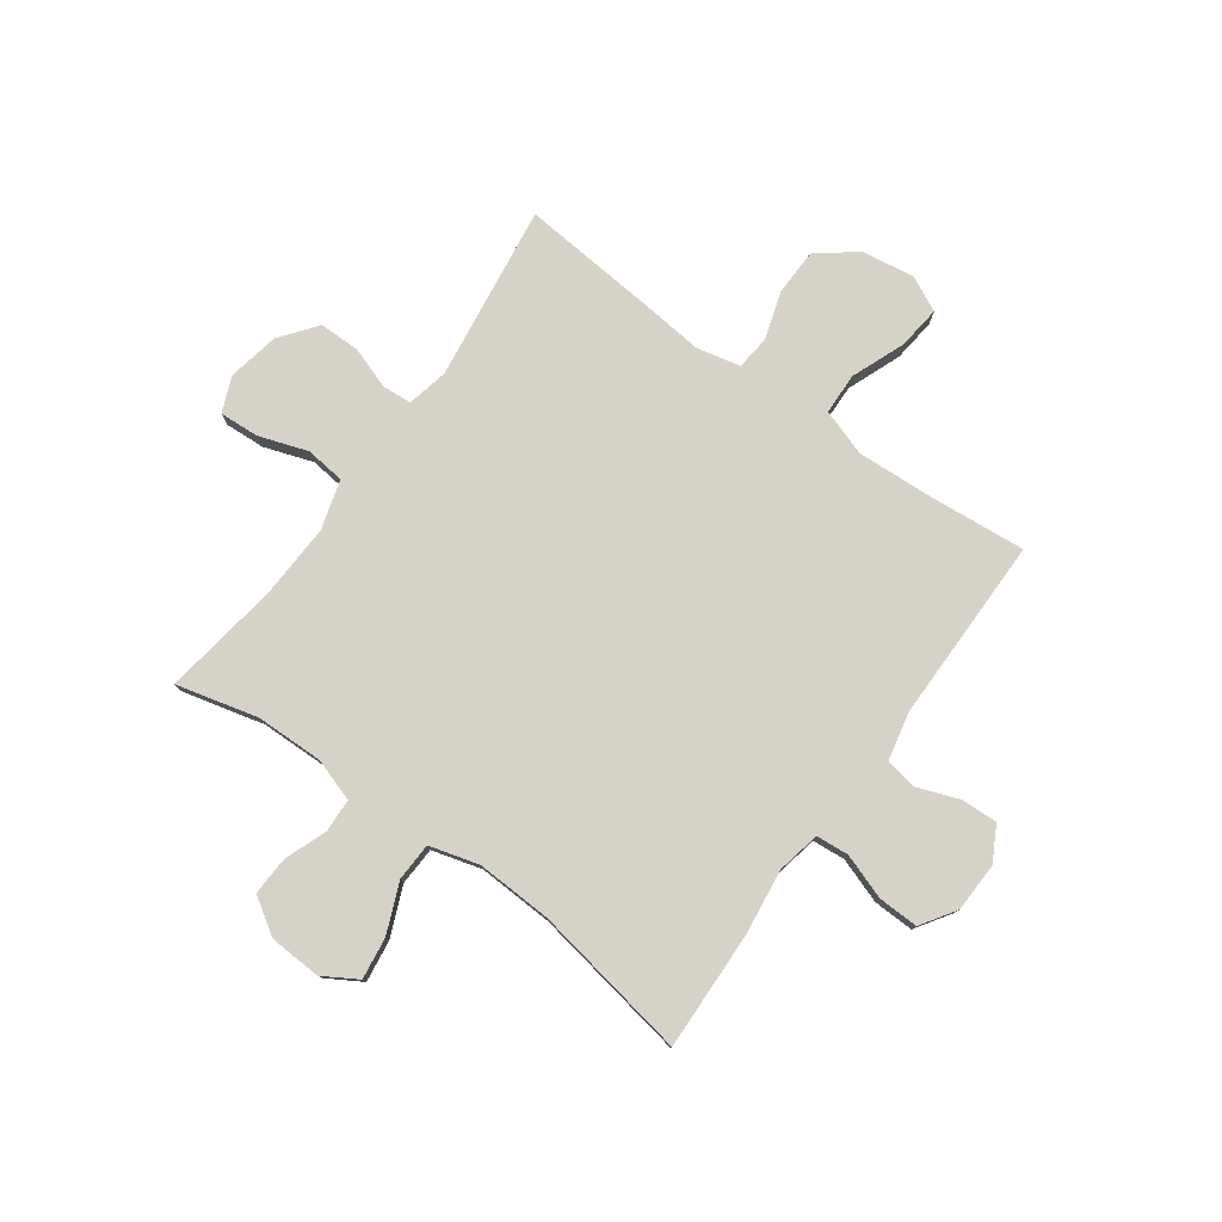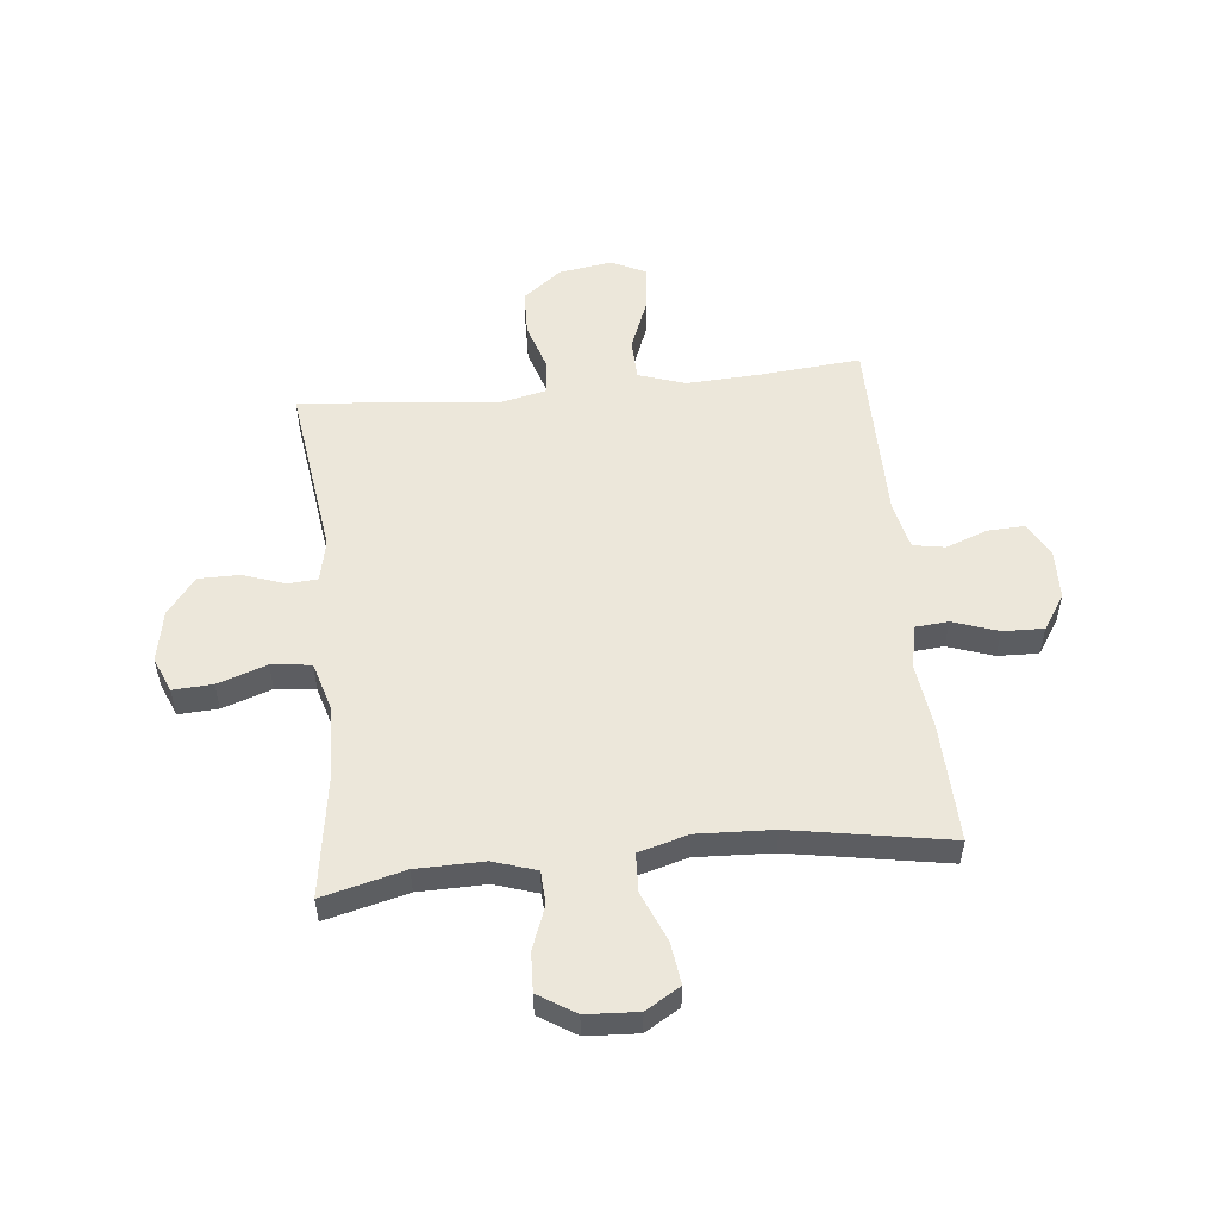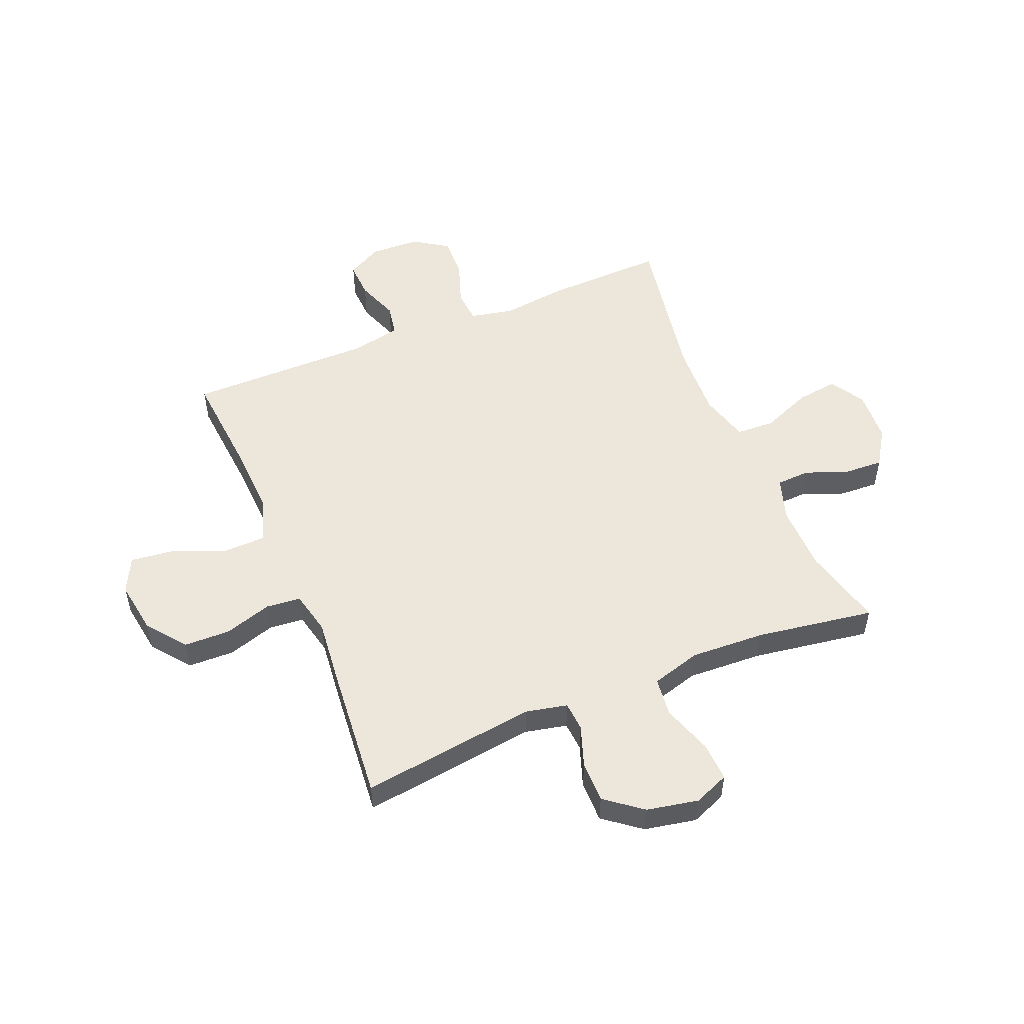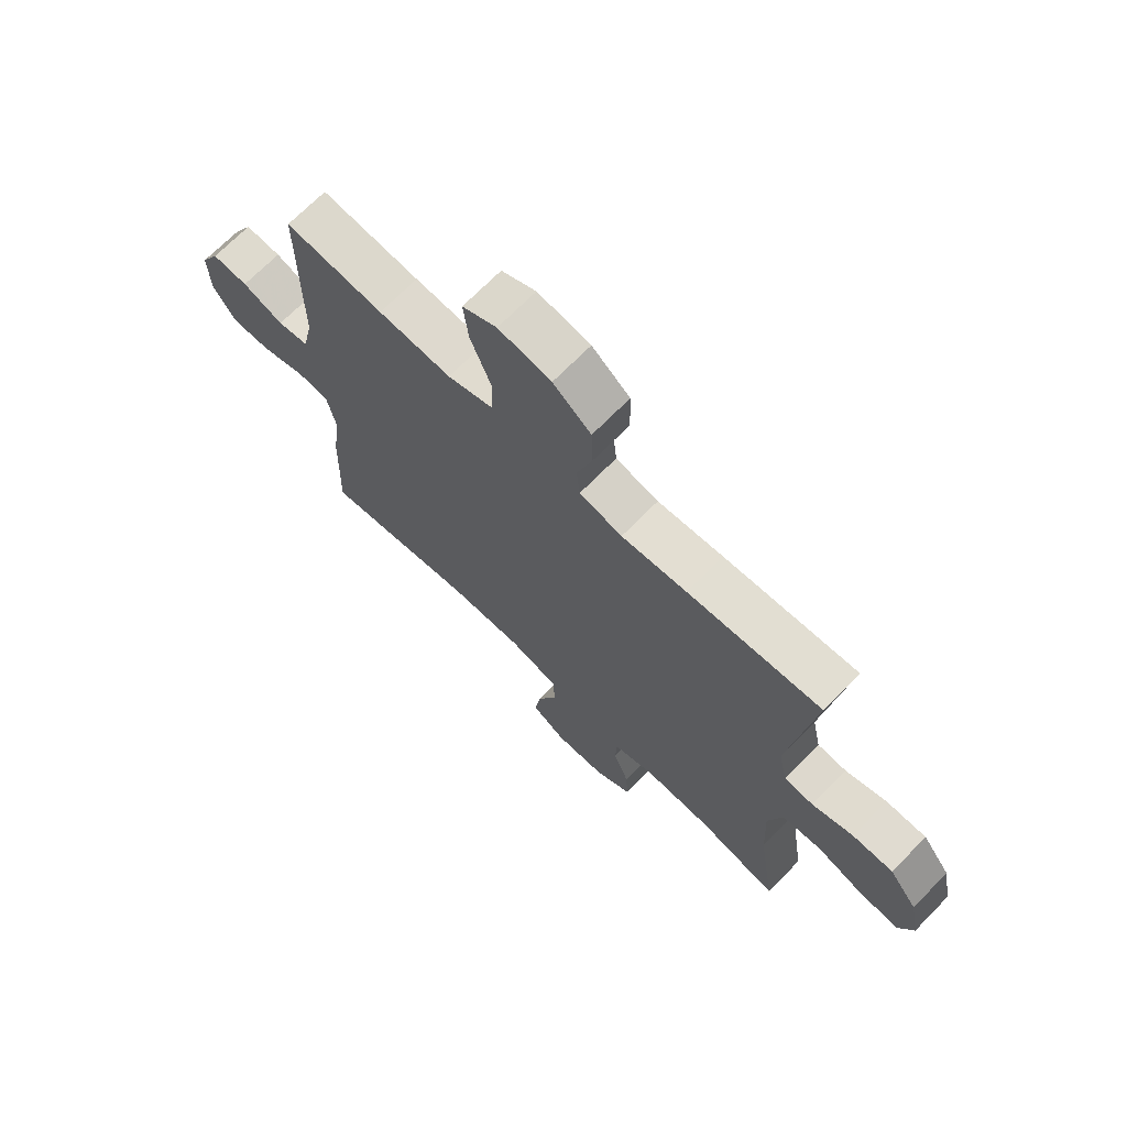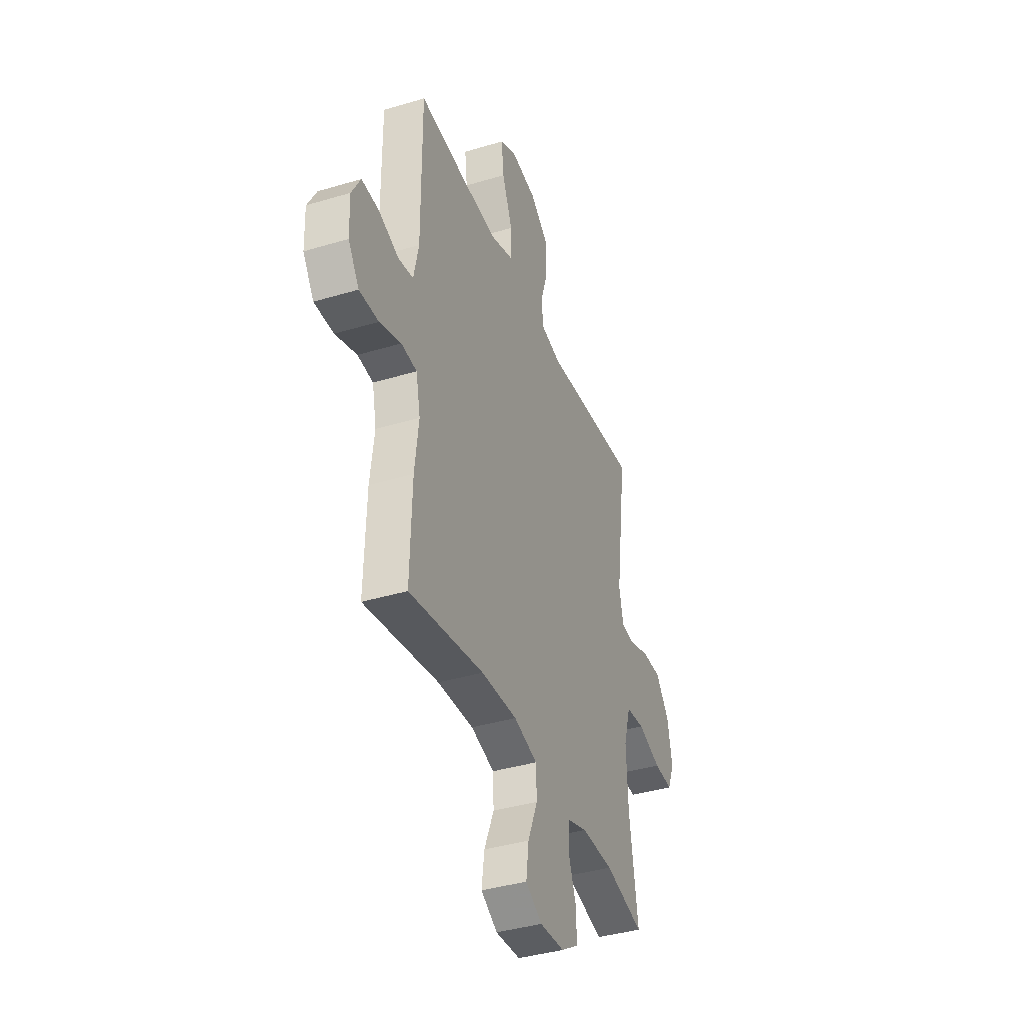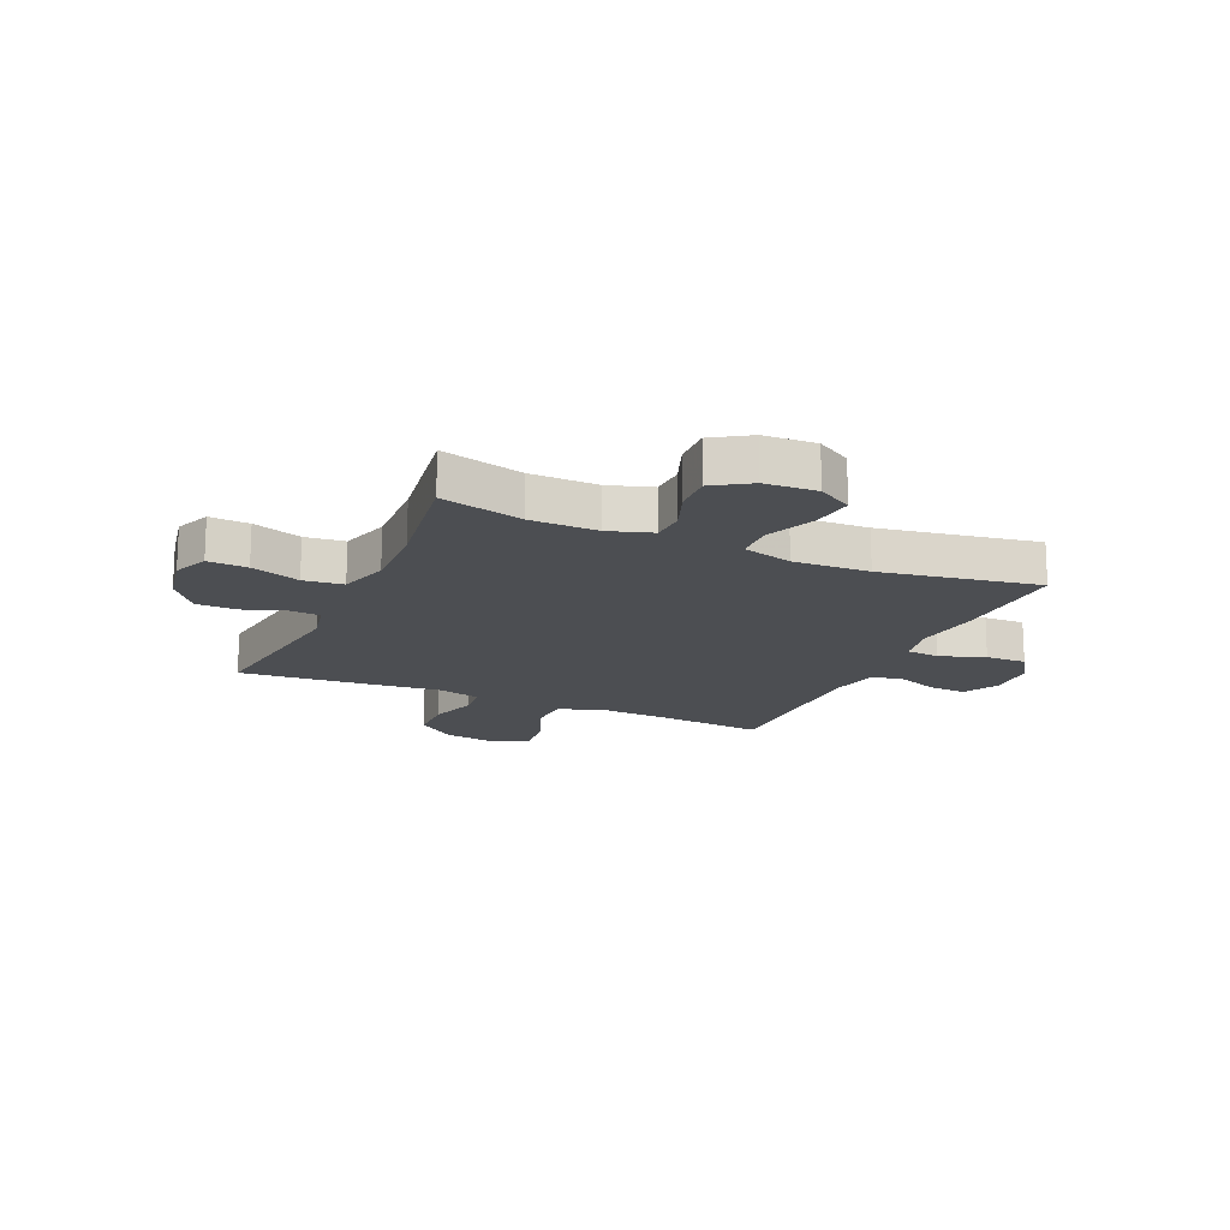
<metadata>
{"format":"obj","ext":"obj","renderer":"f3d","projection":"perspective","resolution":1024,"background":"white","views":[{"elev":78.4,"azim":-144.2,"up":"+Y"},{"elev":53.5,"azim":174.1,"up":"+Y"},{"elev":52.3,"azim":67.7,"up":"+Y"},{"elev":69.8,"azim":44.4,"up":"+Z"},{"elev":-38.8,"azim":-69.3,"up":"+Z"},{"elev":-16.7,"azim":156.0,"up":"+Y"}]}
</metadata>
<code>
v 0.5 0.07 -0.5
v 0.353 0.07 -0.463
v 0.232 0.07 -0.461
v 0.155 0.07 -0.486
v 0.152 0.07 -0.546
v 0.181 0.07 -0.623
v 0.184 0.07 -0.693
v 0.118 0.07 -0.735
v 0.025 0.07 -0.74
v -0.037 0.07 -0.703
v -0.027 0.07 -0.628
v 0.01 0.07 -0.539
v 0.007 0.07 -0.47
v -0.082 0.07 -0.445
v -0.218 0.07 -0.451
v -0.5 0.07 -0.5
v -0.493 0.07 -0.286
v -0.478 0.07 -0.168
v -0.494 0.07 -0.09
v -0.553 0.07 -0.085
v -0.634 0.07 -0.113
v -0.707 0.07 -0.115
v -0.748 0.07 -0.053
v -0.751 0.07 0.037
v -0.717 0.07 0.099
v -0.651 0.07 0.096
v -0.576 0.07 0.068
v -0.519 0.07 0.078
v -0.5 0.07 0.166
v -0.5 0.07 0.5
v -0.32 0.07 0.484
v -0.187 0.07 0.477
v -0.103 0.07 0.505
v -0.101 0.07 0.58
v -0.139 0.07 0.676
v -0.148 0.07 0.754
v -0.085 0.07 0.785
v 0.011 0.07 0.77
v 0.08 0.07 0.716
v 0.082 0.07 0.633
v 0.055 0.07 0.547
v 0.061 0.07 0.485
v 0.139 0.07 0.467
v 0.258 0.07 0.479
v 0.5 0.07 0.5
v 0.457 0.07 0.184
v 0.473 0.07 0.109
v 0.526 0.07 0.105
v 0.601 0.07 0.131
v 0.675 0.07 0.131
v 0.726 0.07 0.065
v 0.744 0.07 -0.028
v 0.718 0.07 -0.091
v 0.647 0.07 -0.087
v 0.559 0.07 -0.057
v 0.488 0.07 -0.065
v 0.462 0.07 -0.154
v 0.468 0.07 -0.288
v 0.5 0 -0.5
v 0.353 0 -0.463
v 0.232 0 -0.461
v 0.155 0 -0.486
v 0.152 0 -0.546
v 0.181 0 -0.623
v 0.184 0 -0.693
v 0.118 0 -0.735
v 0.025 0 -0.74
v -0.037 0 -0.703
v -0.027 0 -0.628
v 0.01 0 -0.539
v 0.007 0 -0.47
v -0.082 0 -0.445
v -0.218 0 -0.451
v -0.5 0 -0.5
v -0.493 0 -0.286
v -0.478 0 -0.168
v -0.494 0 -0.09
v -0.553 0 -0.085
v -0.634 0 -0.113
v -0.707 0 -0.115
v -0.748 0 -0.053
v -0.751 0 0.037
v -0.717 0 0.099
v -0.651 0 0.096
v -0.576 0 0.068
v -0.519 0 0.078
v -0.5 0 0.166
v -0.5 0 0.5
v -0.32 0 0.484
v -0.187 0 0.477
v -0.103 0 0.505
v -0.101 0 0.58
v -0.139 0 0.676
v -0.148 0 0.754
v -0.085 0 0.785
v 0.011 0 0.77
v 0.08 0 0.716
v 0.082 0 0.633
v 0.055 0 0.547
v 0.061 0 0.485
v 0.139 0 0.467
v 0.258 0 0.479
v 0.5 0 0.5
v 0.457 0 0.184
v 0.473 0 0.109
v 0.526 0 0.105
v 0.601 0 0.131
v 0.675 0 0.131
v 0.726 0 0.065
v 0.744 0 -0.028
v 0.718 0 -0.091
v 0.647 0 -0.087
v 0.559 0 -0.057
v 0.488 0 -0.065
v 0.462 0 -0.154
v 0.468 0 -0.288
f 53 54 55
f 52 53 55
f 51 52 55
f 50 51 55
f 49 50 55
f 48 49 55
f 47 48 55 56
f 46 47 56 57
f 43 44 45 46
f 42 43 46 57
f 39 40 41
f 38 39 41
f 37 38 41
f 36 37 41
f 35 36 41
f 34 35 41
f 33 34 41 42
f 42 57 58
f 33 42 58
f 32 33 58
f 29 30 31
f 58 1 2
f 32 58 2
f 31 32 2
f 29 31 2
f 28 29 2
f 25 26 27
f 24 25 27
f 23 24 27
f 22 23 27
f 21 22 27
f 20 21 27
f 15 16 17 18
f 14 15 18 19
f 13 14 19
f 10 11 12
f 9 10 12
f 8 9 12
f 7 8 12
f 6 7 12
f 5 6 12
f 4 5 12 13
f 3 4 13 19
f 28 2 3 19
f 19 20 27 28
f 113 112 111
f 113 111 110
f 113 110 109
f 113 109 108
f 113 108 107
f 113 107 106
f 114 113 106 105
f 115 114 105 104
f 104 103 102 101
f 115 104 101 100
f 99 98 97
f 99 97 96
f 99 96 95
f 99 95 94
f 99 94 93
f 99 93 92
f 100 99 92 91
f 116 115 100
f 116 100 91
f 116 91 90
f 89 88 87
f 60 59 116
f 60 116 90
f 60 90 89
f 60 89 87
f 60 87 86
f 85 84 83
f 85 83 82
f 85 82 81
f 85 81 80
f 85 80 79
f 85 79 78
f 76 75 74 73
f 77 76 73 72
f 77 72 71
f 70 69 68
f 70 68 67
f 70 67 66
f 70 66 65
f 70 65 64
f 70 64 63
f 71 70 63 62
f 77 71 62 61
f 77 61 60 86
f 86 85 78 77
f 1 59 60 2
f 2 60 61 3
f 3 61 62 4
f 4 62 63 5
f 5 63 64 6
f 6 64 65 7
f 7 65 66 8
f 8 66 67 9
f 9 67 68 10
f 10 68 69 11
f 11 69 70 12
f 12 70 71 13
f 13 71 72 14
f 14 72 73 15
f 15 73 74 16
f 16 74 75 17
f 17 75 76 18
f 18 76 77 19
f 19 77 78 20
f 20 78 79 21
f 21 79 80 22
f 22 80 81 23
f 23 81 82 24
f 24 82 83 25
f 25 83 84 26
f 26 84 85 27
f 27 85 86 28
f 28 86 87 29
f 29 87 88 30
f 30 88 89 31
f 31 89 90 32
f 32 90 91 33
f 33 91 92 34
f 34 92 93 35
f 35 93 94 36
f 36 94 95 37
f 37 95 96 38
f 38 96 97 39
f 39 97 98 40
f 40 98 99 41
f 41 99 100 42
f 42 100 101 43
f 43 101 102 44
f 44 102 103 45
f 45 103 104 46
f 46 104 105 47
f 47 105 106 48
f 48 106 107 49
f 49 107 108 50
f 50 108 109 51
f 51 109 110 52
f 52 110 111 53
f 53 111 112 54
f 54 112 113 55
f 55 113 114 56
f 56 114 115 57
f 57 115 116 58
f 58 116 59 1

</code>
